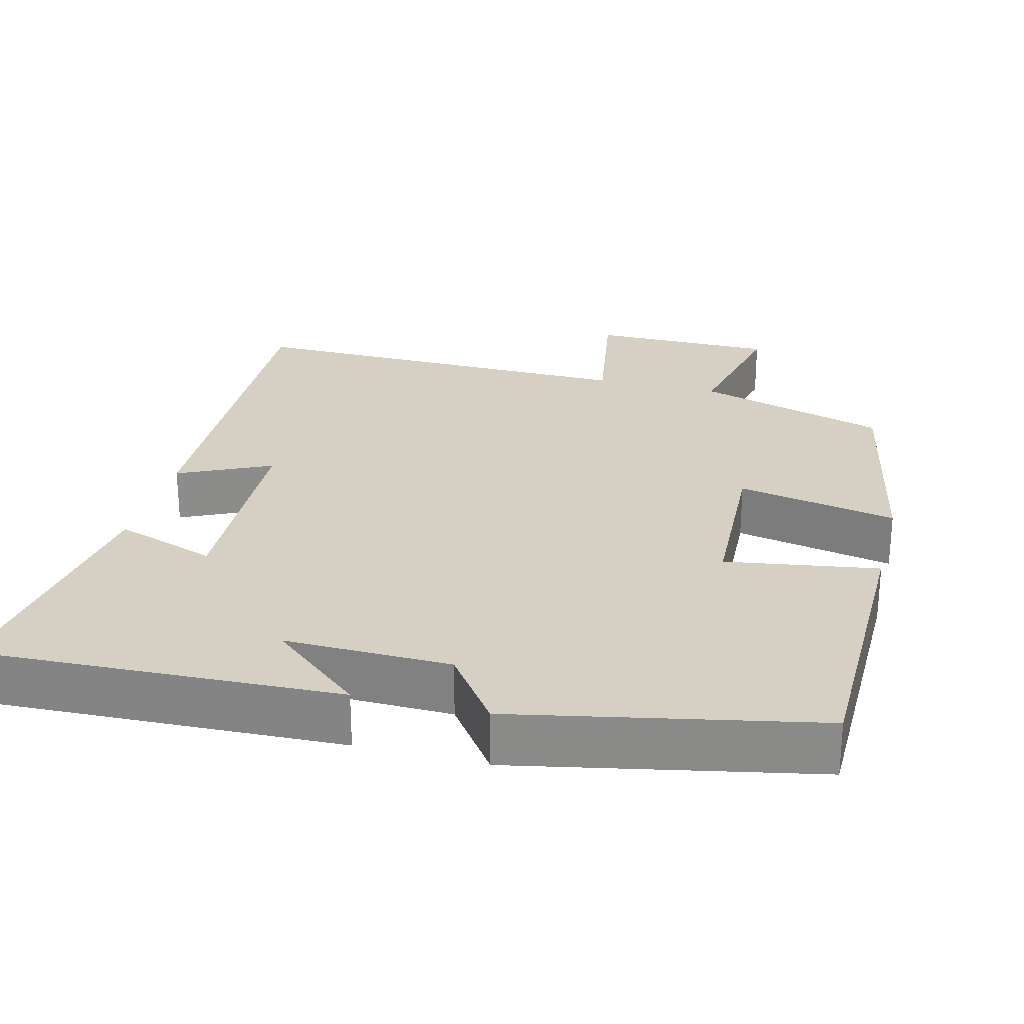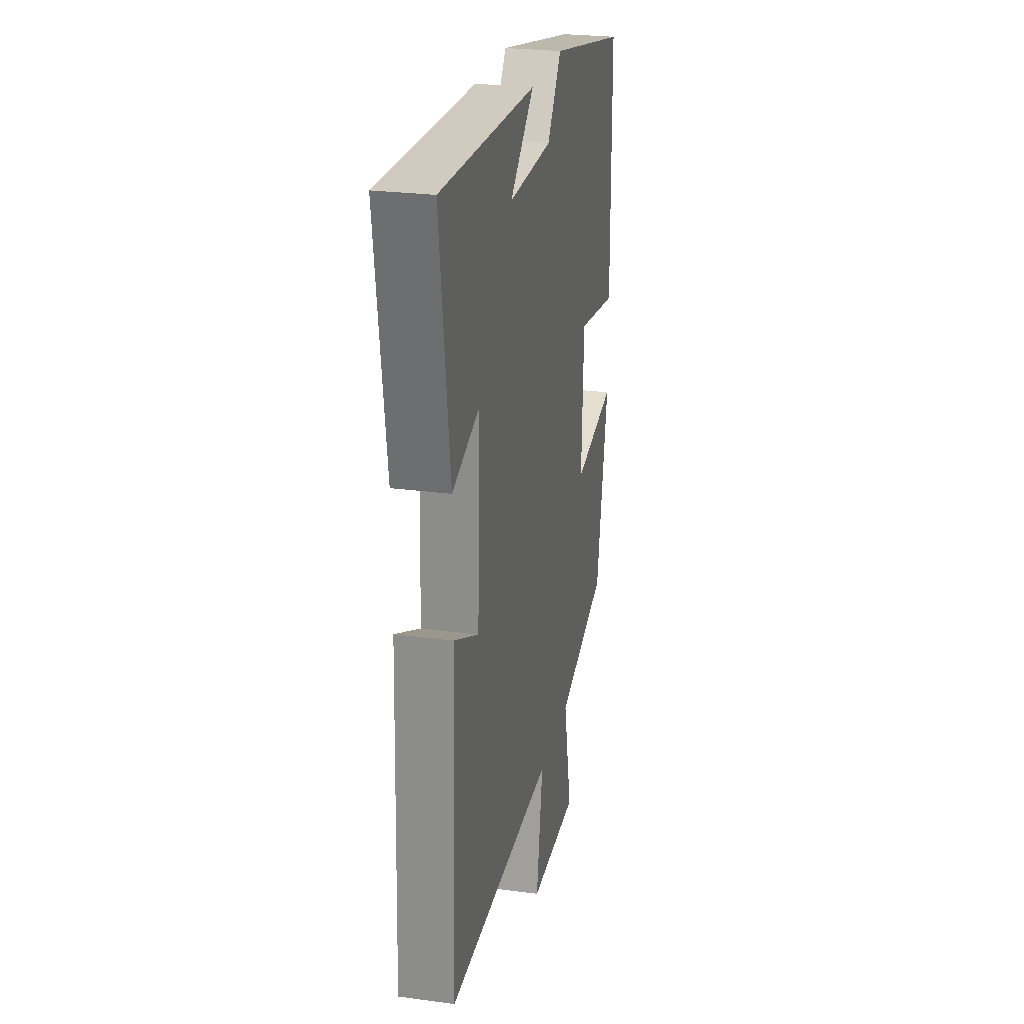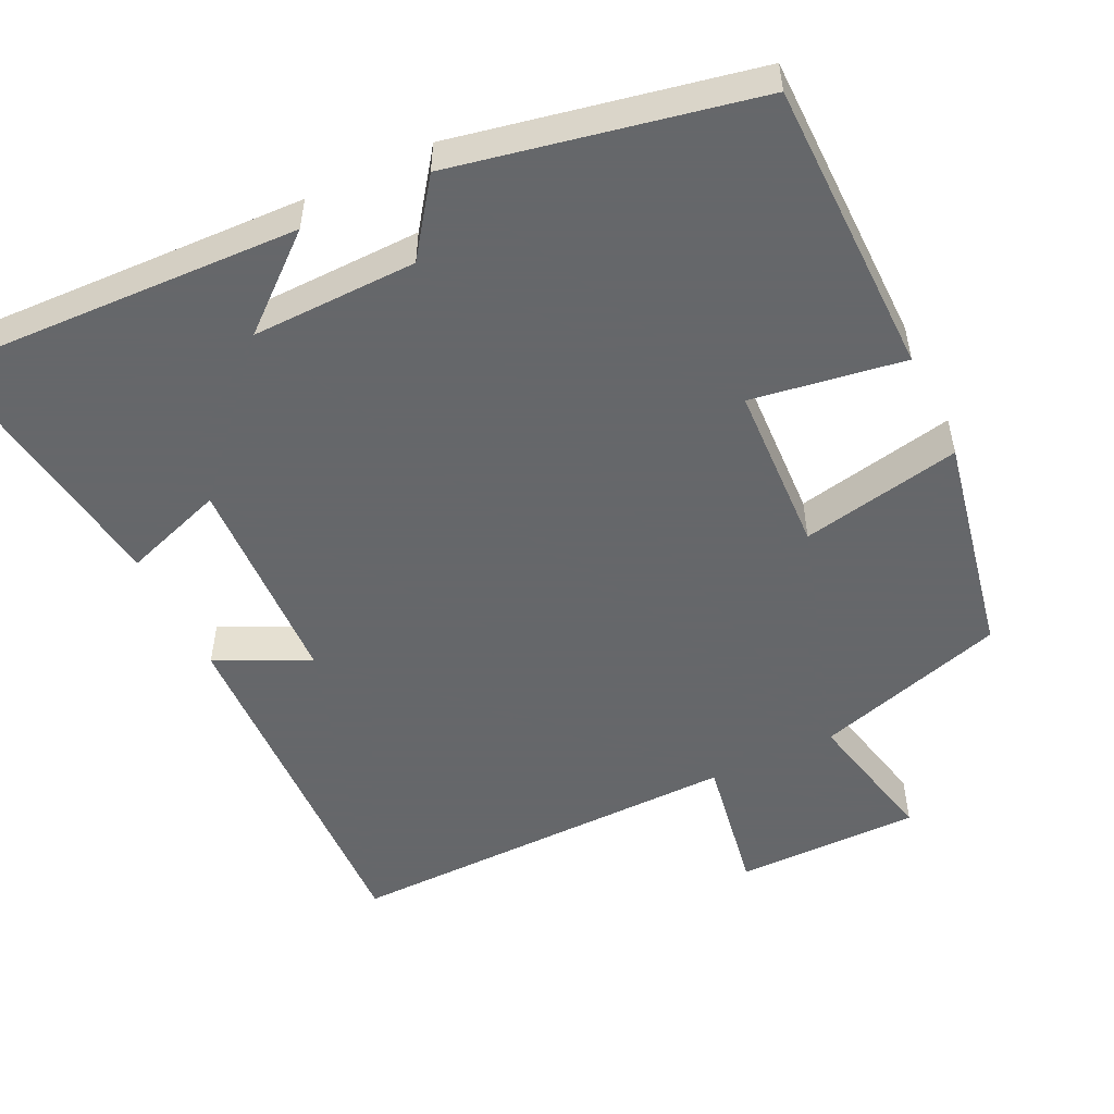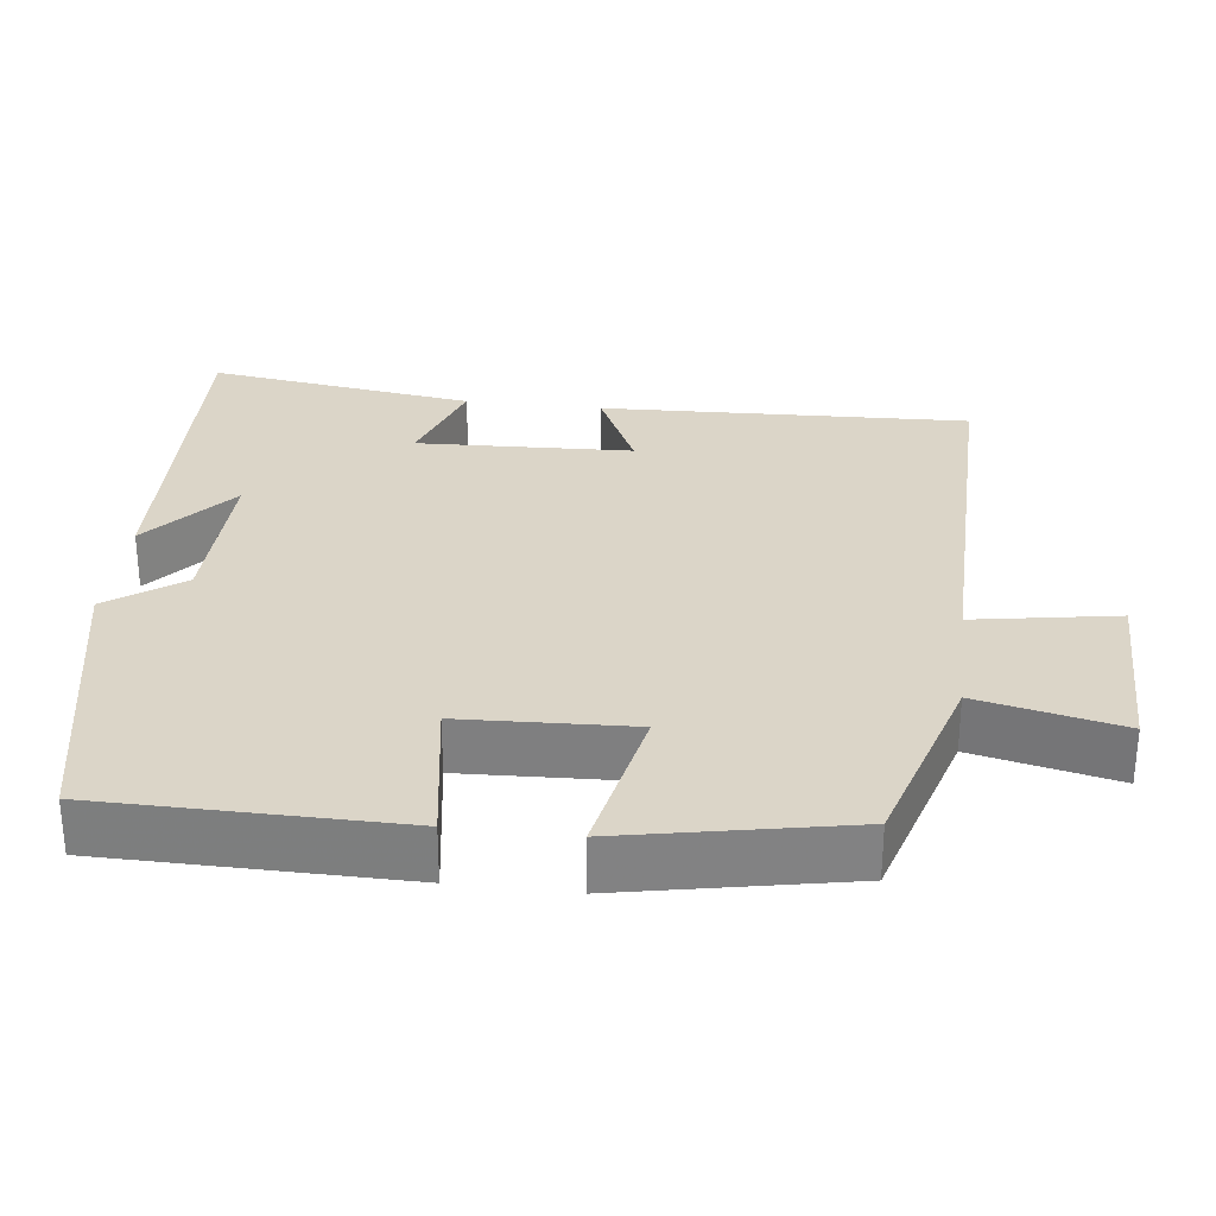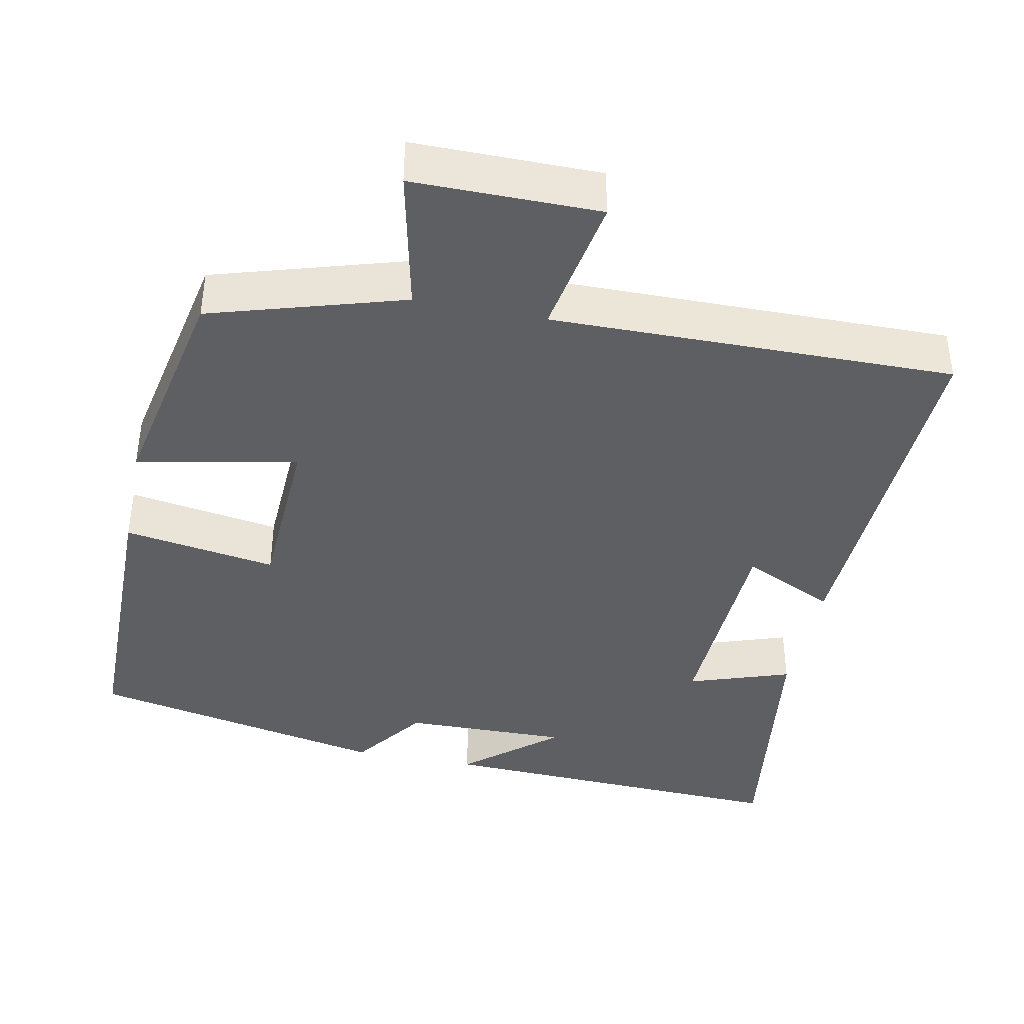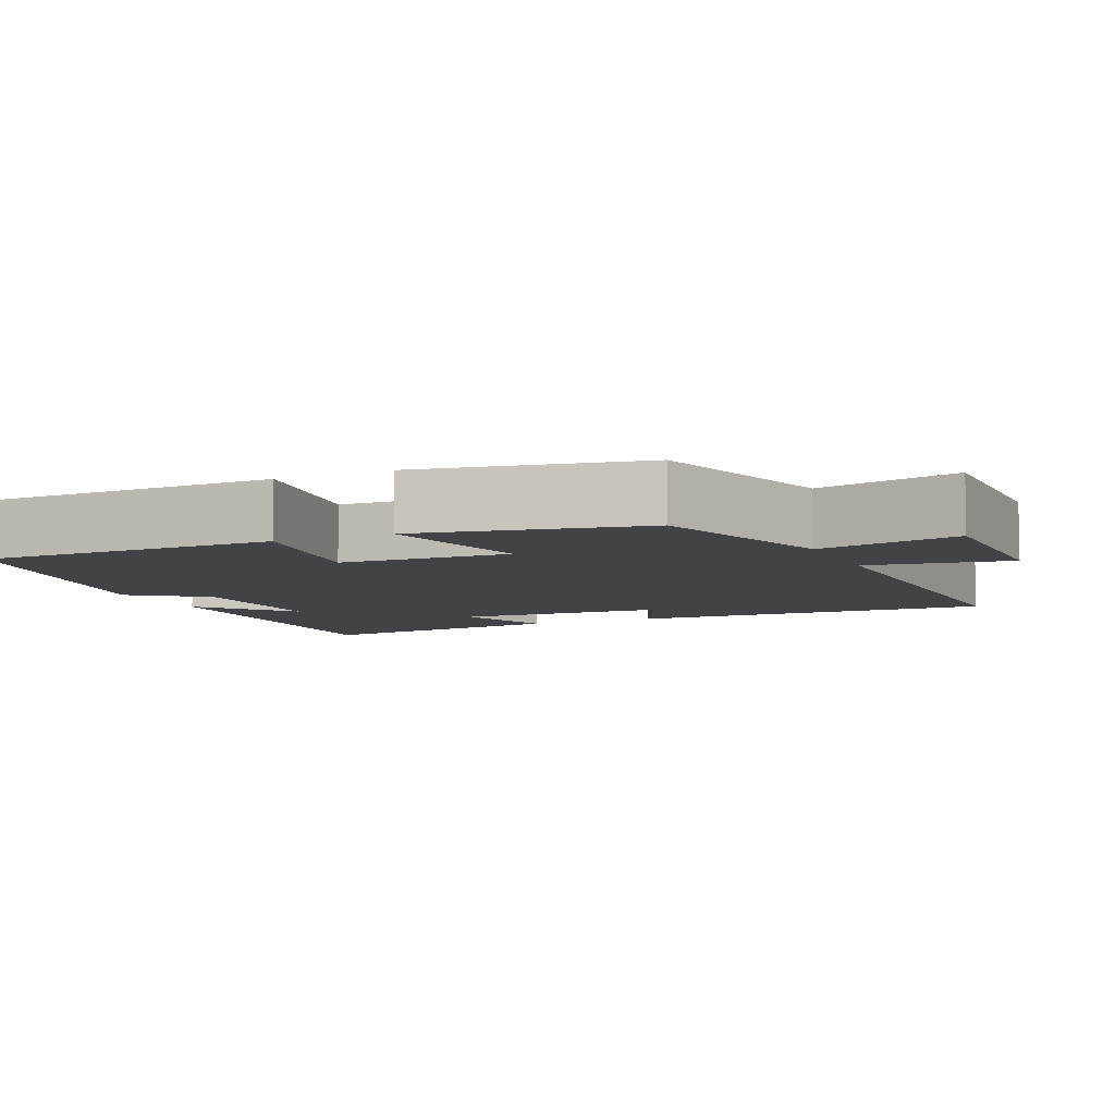
<metadata>
{"format":"obj","ext":"obj","renderer":"f3d","projection":"perspective","resolution":1024,"background":"white","views":[{"elev":26.3,"azim":14.4,"up":"+Y"},{"elev":25.7,"azim":-77.9,"up":"+Z"},{"elev":-52.0,"azim":25.8,"up":"+Y"},{"elev":29.6,"azim":96.9,"up":"+Y"},{"elev":-40.3,"azim":168.5,"up":"+Y"},{"elev":-7.0,"azim":114.3,"up":"+Y"}]}
</metadata>
<code>
v 0.441 0.07 -0.423
v 0.186 0.07 -0.5
v 0.228 0.07 -0.689
v -0.018 0.07 -0.689
v 0.014 0.07 -0.5
v -0.519 0.07 -0.507
v -0.5 0.07 -0.018
v -0.377 0.07 -0.076
v -0.365 0.07 0.21
v -0.5 0.07 0.164
v -0.55 0.07 0.519
v -0.071 0.07 0.5
v -0.192 0.07 0.398
v 0.028 0.07 0.402
v 0.099 0.07 0.5
v 0.497 0.07 0.419
v 0.5 0.07 0.025
v 0.297 0.07 0.057
v 0.287 0.07 -0.169
v 0.5 0.07 -0.127
v 0.441 0 -0.423
v 0.186 0 -0.5
v 0.228 0 -0.689
v -0.018 0 -0.689
v 0.014 0 -0.5
v -0.519 0 -0.507
v -0.5 0 -0.018
v -0.377 0 -0.076
v -0.365 0 0.21
v -0.5 0 0.164
v -0.55 0 0.519
v -0.071 0 0.5
v -0.192 0 0.398
v 0.028 0 0.402
v 0.099 0 0.5
v 0.497 0 0.419
v 0.5 0 0.025
v 0.297 0 0.057
v 0.287 0 -0.169
v 0.5 0 -0.127
f 19 20 1 2
f 18 19 2
f 16 17 18
f 15 16 18
f 14 15 18
f 13 14 18 2
f 10 11 12 13
f 9 10 13
f 13 2 3
f 9 13 3
f 8 9 3
f 5 6 7 8
f 5 8 3
f 3 4 5
f 22 21 40 39
f 22 39 38
f 38 37 36
f 38 36 35
f 38 35 34
f 22 38 34 33
f 33 32 31 30
f 33 30 29
f 23 22 33
f 23 33 29
f 23 29 28
f 28 27 26 25
f 23 28 25
f 25 24 23
f 1 21 22 2
f 2 22 23 3
f 3 23 24 4
f 4 24 25 5
f 5 25 26 6
f 6 26 27 7
f 7 27 28 8
f 8 28 29 9
f 9 29 30 10
f 10 30 31 11
f 11 31 32 12
f 12 32 33 13
f 13 33 34 14
f 14 34 35 15
f 15 35 36 16
f 16 36 37 17
f 17 37 38 18
f 18 38 39 19
f 19 39 40 20
f 20 40 21 1

</code>
